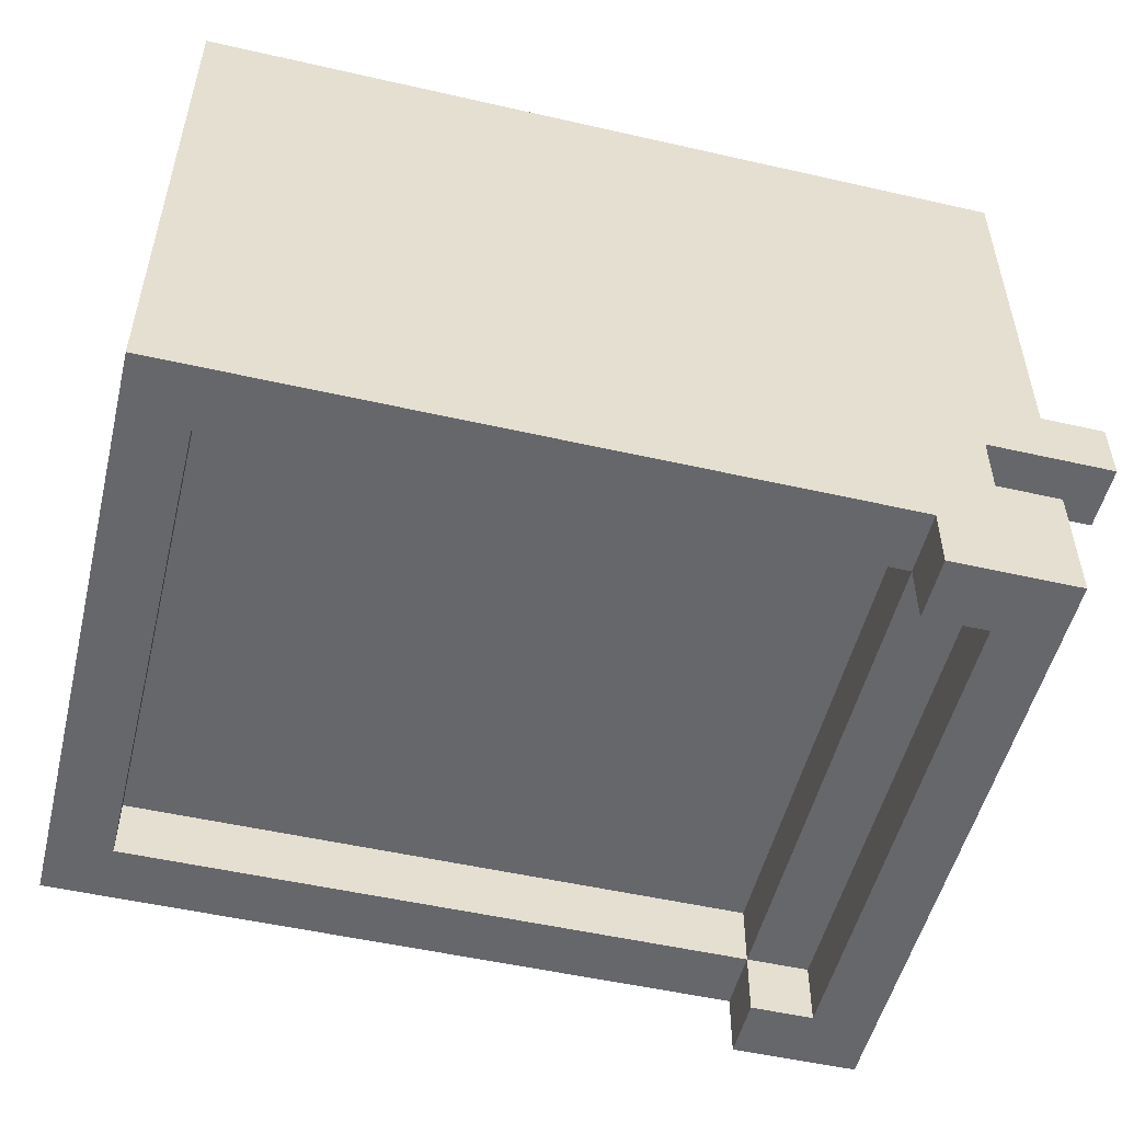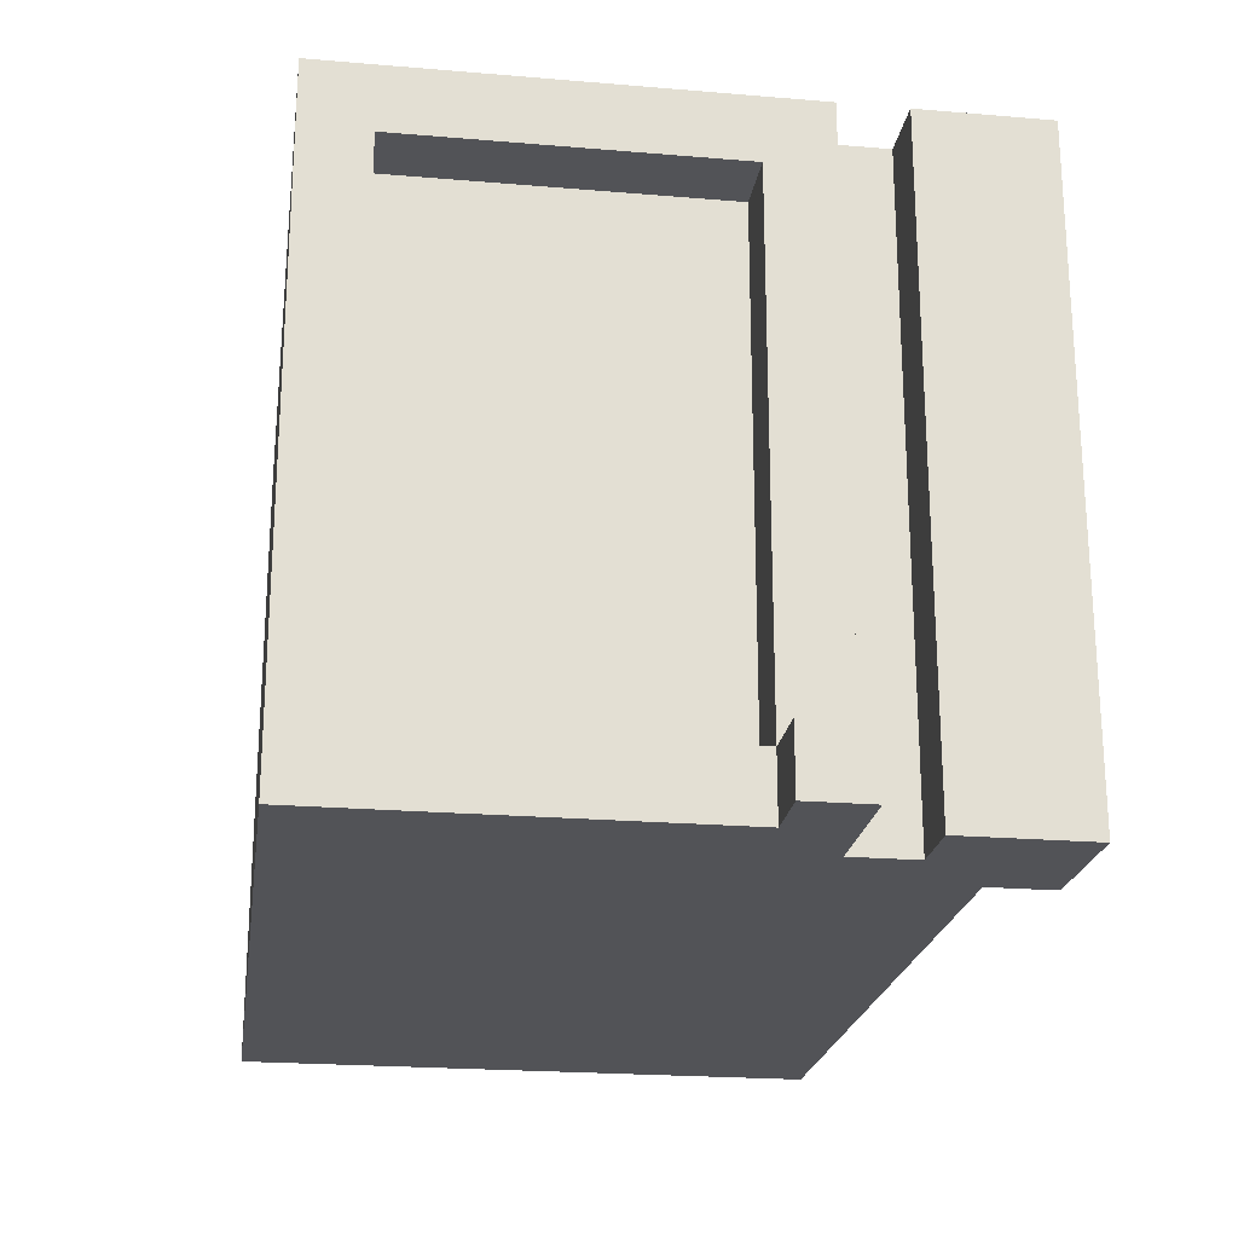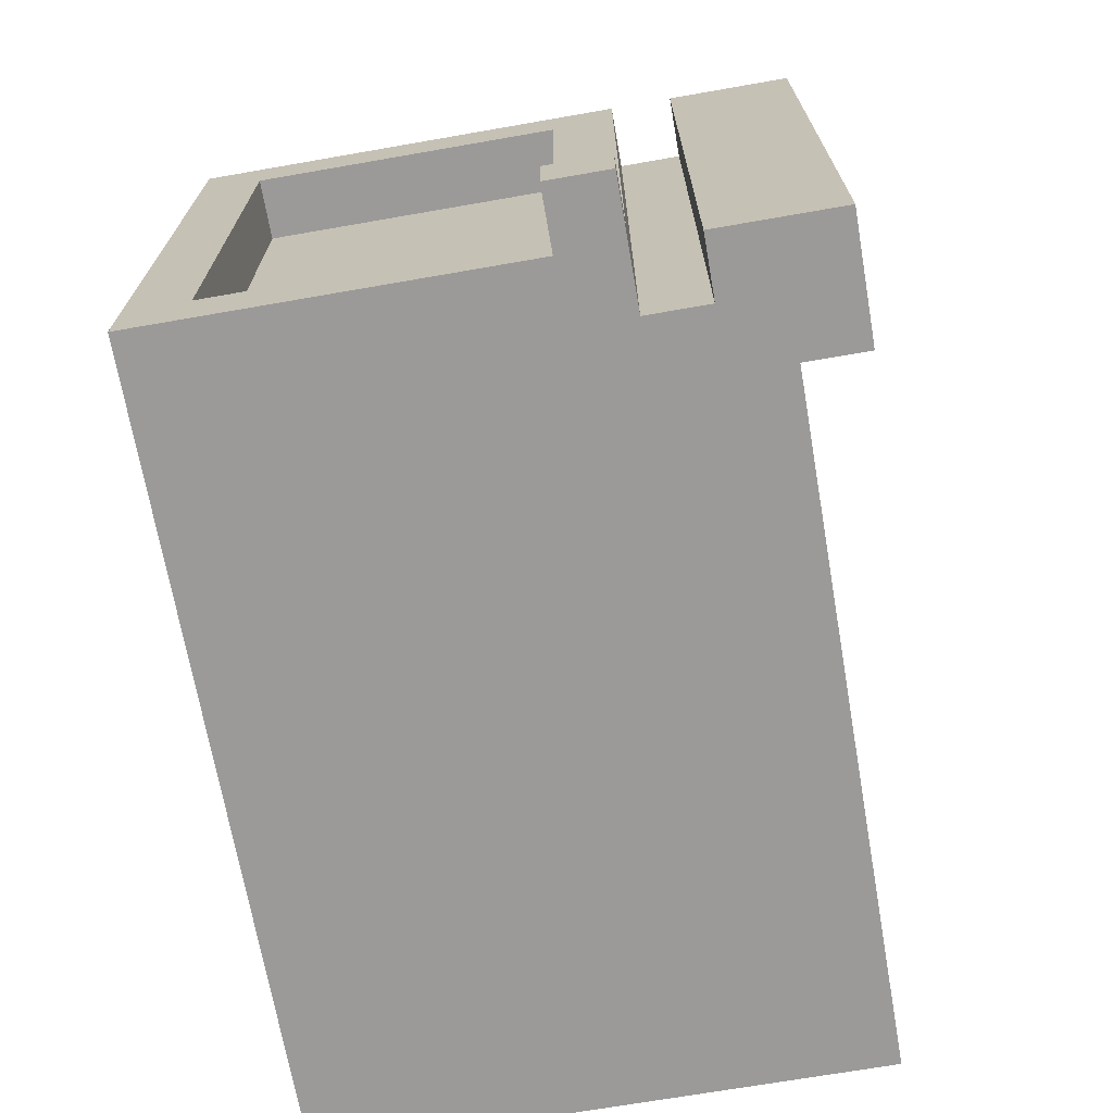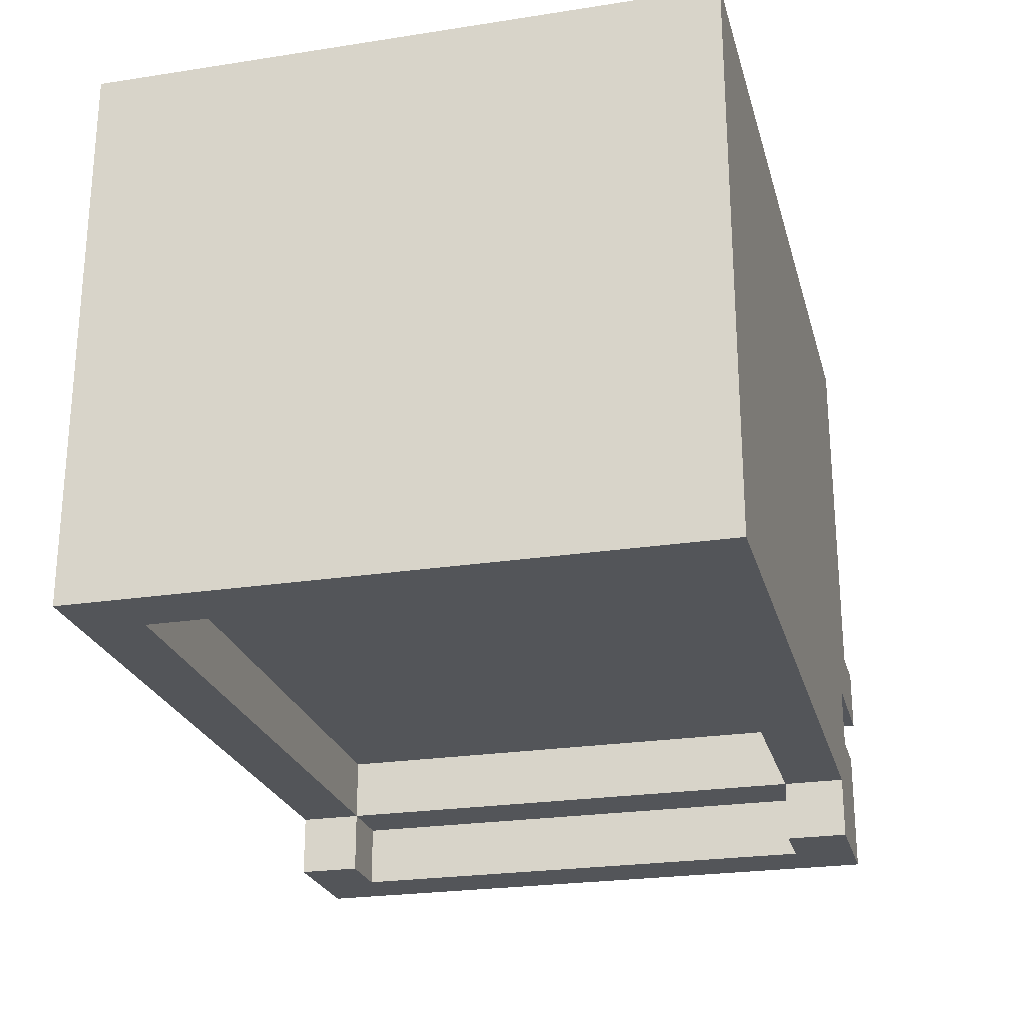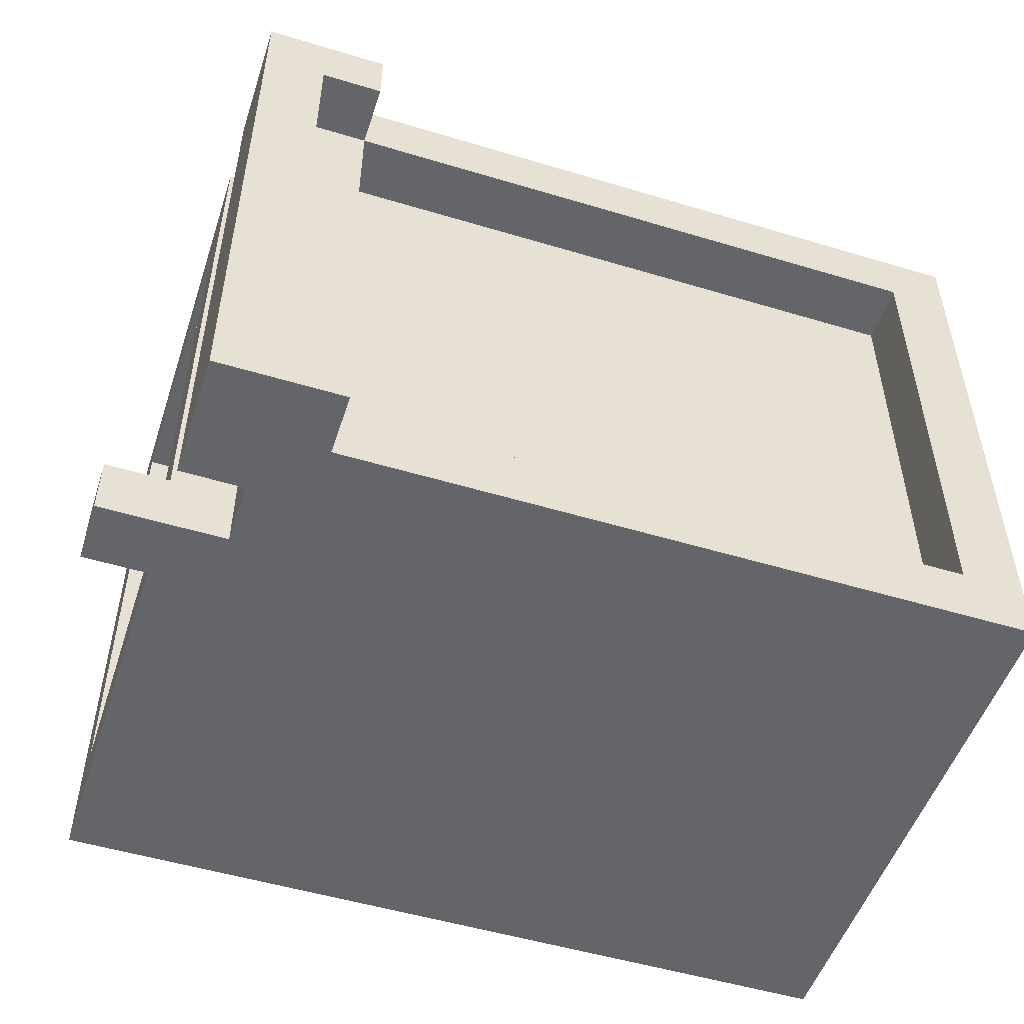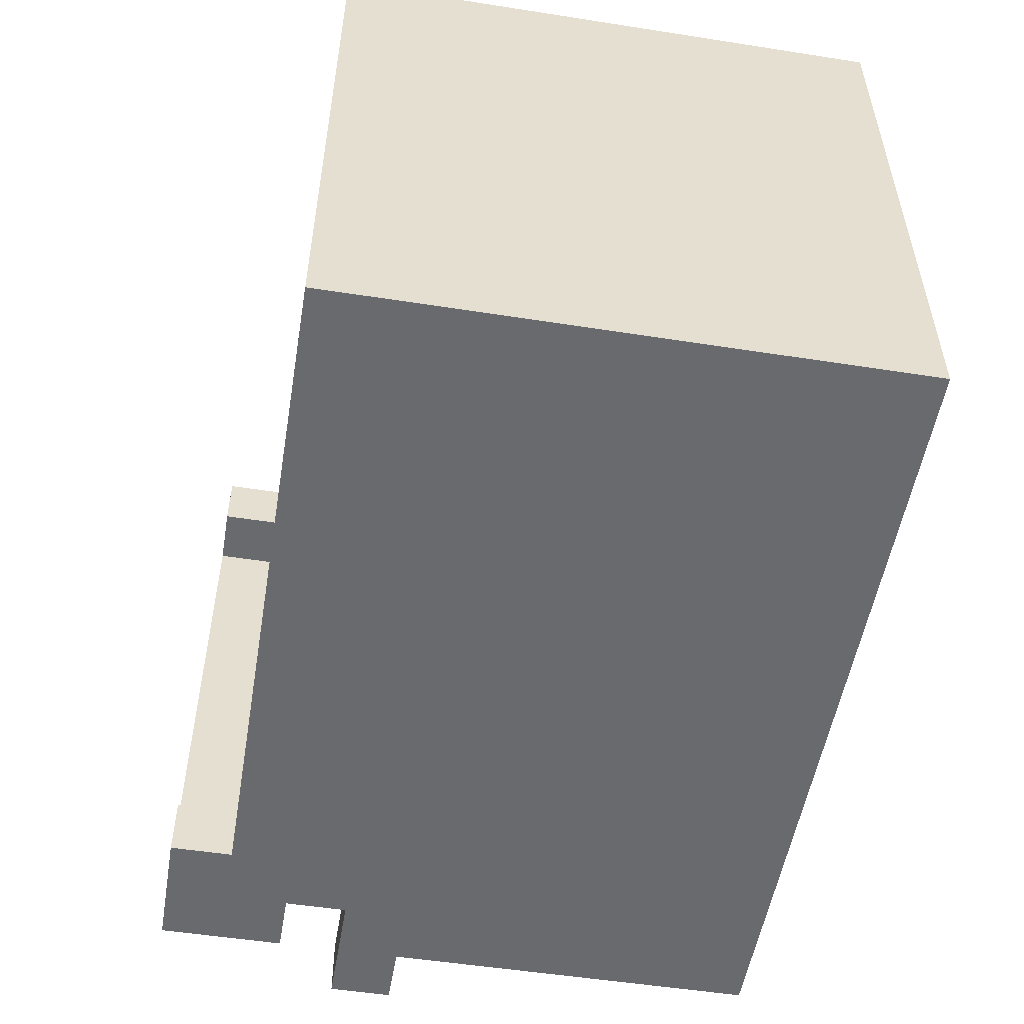
<metadata>
{"format":"obj","ext":"obj","renderer":"f3d","projection":"perspective","resolution":1024,"background":"white","views":[{"elev":-52.1,"azim":166.2,"up":"+Y"},{"elev":-22.3,"azim":-98.3,"up":"+Z"},{"elev":-69.5,"azim":-80.1,"up":"+Z"},{"elev":-24.4,"azim":104.3,"up":"+Y"},{"elev":-51.6,"azim":-18.1,"up":"+Z"},{"elev":-53.0,"azim":80.5,"up":"+Z"}]}
</metadata>
<code>
g apt:cabniet-top-hood
v -7 3 -4
v -7 3 -5
v -7 4 -4
v -7 4 -5
v -6 0 5
v -6 0 -5
v -6 2 5
v -6 2 -5
v -6 3 5
v -6 3 -4
v -6 4 4
v -6 4 -4
v -6 4 -5
v -6 9 4
v -6 9 -4
v -6 10 5
v -6 10 -5
v -5 2 5
v -5 2 -5
v -5 3 5
v -5 3 -5
v -5 4 4
v -5 4 -4
v -5 9 4
v -5 9 -4
v 6 1 4
v 6 1 -4
v 6 2 4
v 6 2 -4
v -5 0 4
v -5 0 -4
v -5 1 4
v -5 1 -4
v -4 0 5
v -4 0 4
v -4 0 -4
v -4 0 -5
v -4 1 5
v -4 1 4
v -4 1 -4
v -4 1 -5
v -4 2 4
v -4 2 -4
v 7 1 5
v 7 1 -5
v 7 2 5
v 7 2 -5
v 7 10 5
v 7 10 -5
v -6 0 5
v -6 2 5
v -6 3 5
v -6 10 5
v -5 2 5
v -5 3 5
v -4 0 5
v -4 1 5
v -4 2 5
v -4 3 5
v -4 9 5
v 6 2 5
v 6 3 5
v 6 9 5
v 7 1 5
v 7 2 5
v 7 10 5
v -7 3 -4
v -7 4 -4
v -6 3 -4
v -6 4 -4
v -6 9 -4
v -5 0 -4
v -5 1 -4
v -5 4 -4
v -5 9 -4
v -4 0 -4
v -4 1 -4
v -4 2 -4
v 6 1 -4
v 6 2 -4
v -6 4 4
v -6 9 4
v -5 0 4
v -5 1 4
v -5 4 4
v -5 9 4
v -4 0 4
v -4 1 4
v -4 2 4
v 6 1 4
v 6 2 4
v -7 3 -5
v -7 4 -5
v -6 0 -5
v -6 2 -5
v -6 3 -5
v -6 4 -5
v -6 10 -5
v -5 2 -5
v -5 3 -5
v -4 0 -5
v -4 1 -5
v 7 1 -5
v 7 2 -5
v 7 10 -5
v -6 0 5
v -4 0 5
v -5 0 4
v -4 0 4
v -5 0 -4
v -4 0 -4
v -6 0 -5
v -4 0 -5
v -4 1 5
v 7 1 5
v -5 1 4
v -4 1 4
v 6 1 4
v -5 1 -4
v -4 1 -4
v 6 1 -4
v -4 1 -5
v 7 1 -5
v -4 2 4
v 6 2 4
v -4 2 -4
v 6 2 -4
v -6 3 5
v -5 3 5
v -7 3 -4
v -6 3 -4
v -7 3 -5
v -6 3 -5
v -5 3 -5
v -6 9 4
v -5 9 4
v -6 9 -4
v -5 9 -4
v -6 2 5
v -5 2 5
v -6 2 -5
v -5 2 -5
v -6 4 4
v -5 4 4
v -7 4 -4
v -6 4 -4
v -5 4 -4
v -7 4 -5
v -6 4 -5
v -6 10 5
v 7 10 5
v -6 10 -5
v 7 10 -5
f 3 2 1
f 4 2 3
f 7 6 5
f 8 6 7
f 11 10 9
f 12 10 11
f 14 11 9
f 15 13 12
f 16 14 9
f 16 15 14
f 17 13 15
f 17 15 16
f 20 19 18
f 21 19 20
f 24 23 22
f 25 23 24
f 28 27 26
f 29 27 28
f 30 31 32
f 32 31 33
f 34 35 38
f 38 35 39
f 36 37 40
f 40 37 41
f 39 40 42
f 42 40 43
f 44 45 46
f 46 45 47
f 46 47 48
f 48 47 49
f 54 51 50
f 55 53 52
f 56 54 50
f 57 54 56
f 58 55 54
f 58 54 57
f 59 53 55
f 59 55 58
f 60 53 59
f 61 58 57
f 61 59 58
f 62 60 59
f 62 59 61
f 63 53 60
f 63 60 62
f 64 61 57
f 65 62 61
f 65 61 64
f 65 63 62
f 66 53 63
f 66 63 65
f 69 68 67
f 70 68 69
f 74 71 70
f 75 71 74
f 76 73 72
f 77 73 76
f 79 78 77
f 80 78 79
f 81 82 85
f 85 82 86
f 83 84 87
f 87 84 88
f 88 89 90
f 90 89 91
f 92 93 96
f 96 93 97
f 94 95 99
f 97 98 100
f 96 97 100
f 94 99 101
f 101 99 102
f 102 99 103
f 99 100 104
f 103 99 104
f 100 98 105
f 104 100 105
f 108 107 106
f 109 107 108
f 110 108 106
f 112 110 106
f 112 111 110
f 113 111 112
f 117 115 114
f 118 115 117
f 119 117 116
f 120 117 119
f 121 115 118
f 122 121 120
f 123 115 121
f 123 121 122
f 126 125 124
f 127 125 126
f 131 129 128
f 132 131 130
f 133 129 131
f 133 131 132
f 134 129 133
f 137 136 135
f 138 136 137
f 139 140 141
f 141 140 142
f 143 144 146
f 146 144 147
f 145 146 148
f 148 146 149
f 150 151 152
f 152 151 153

</code>
